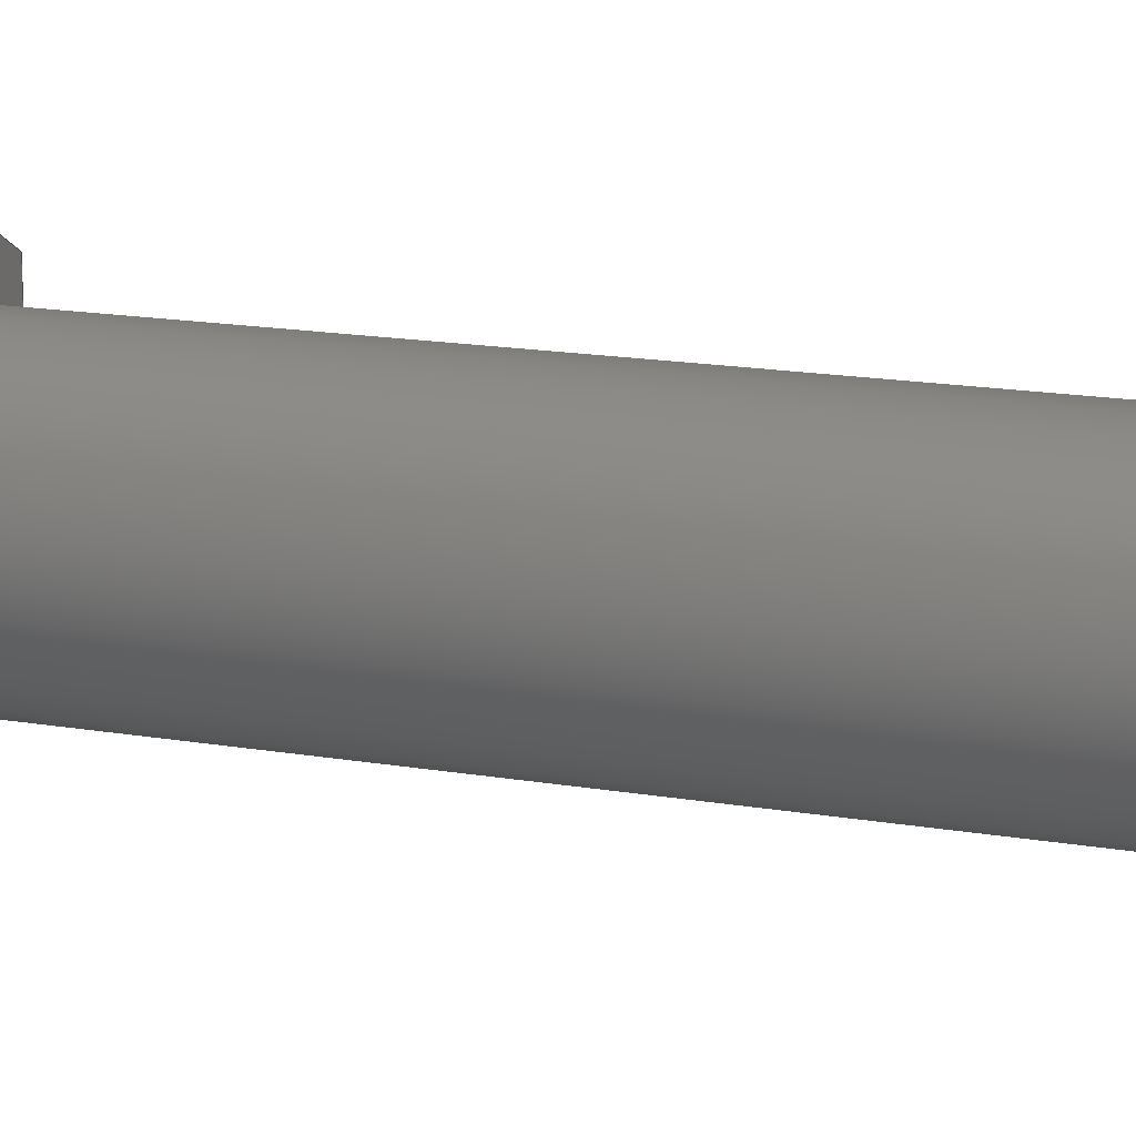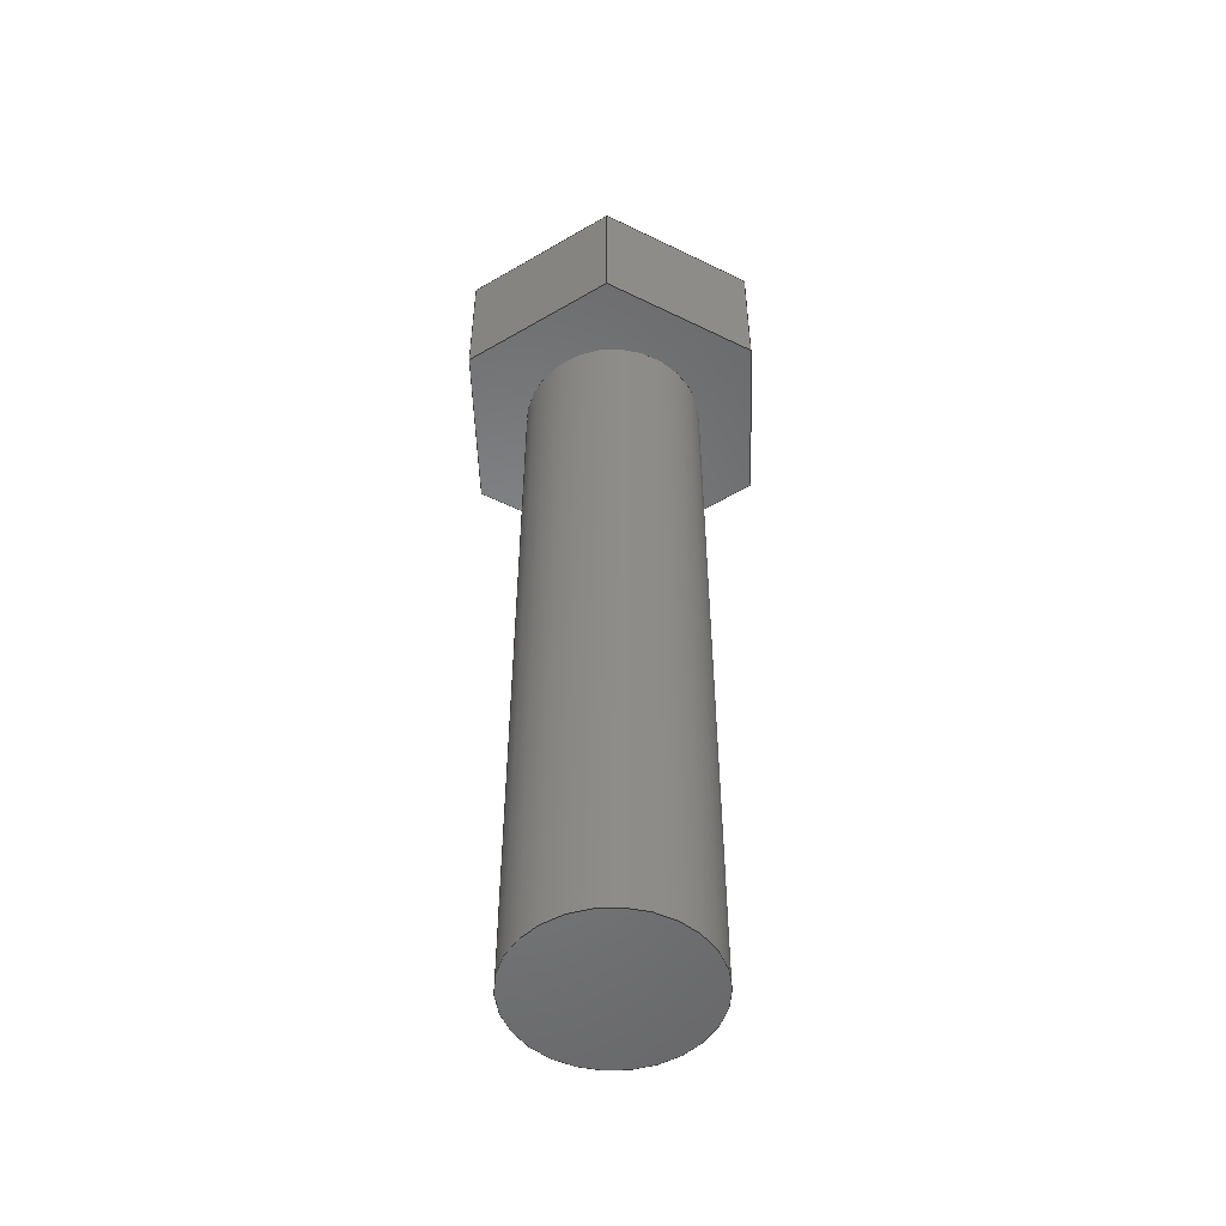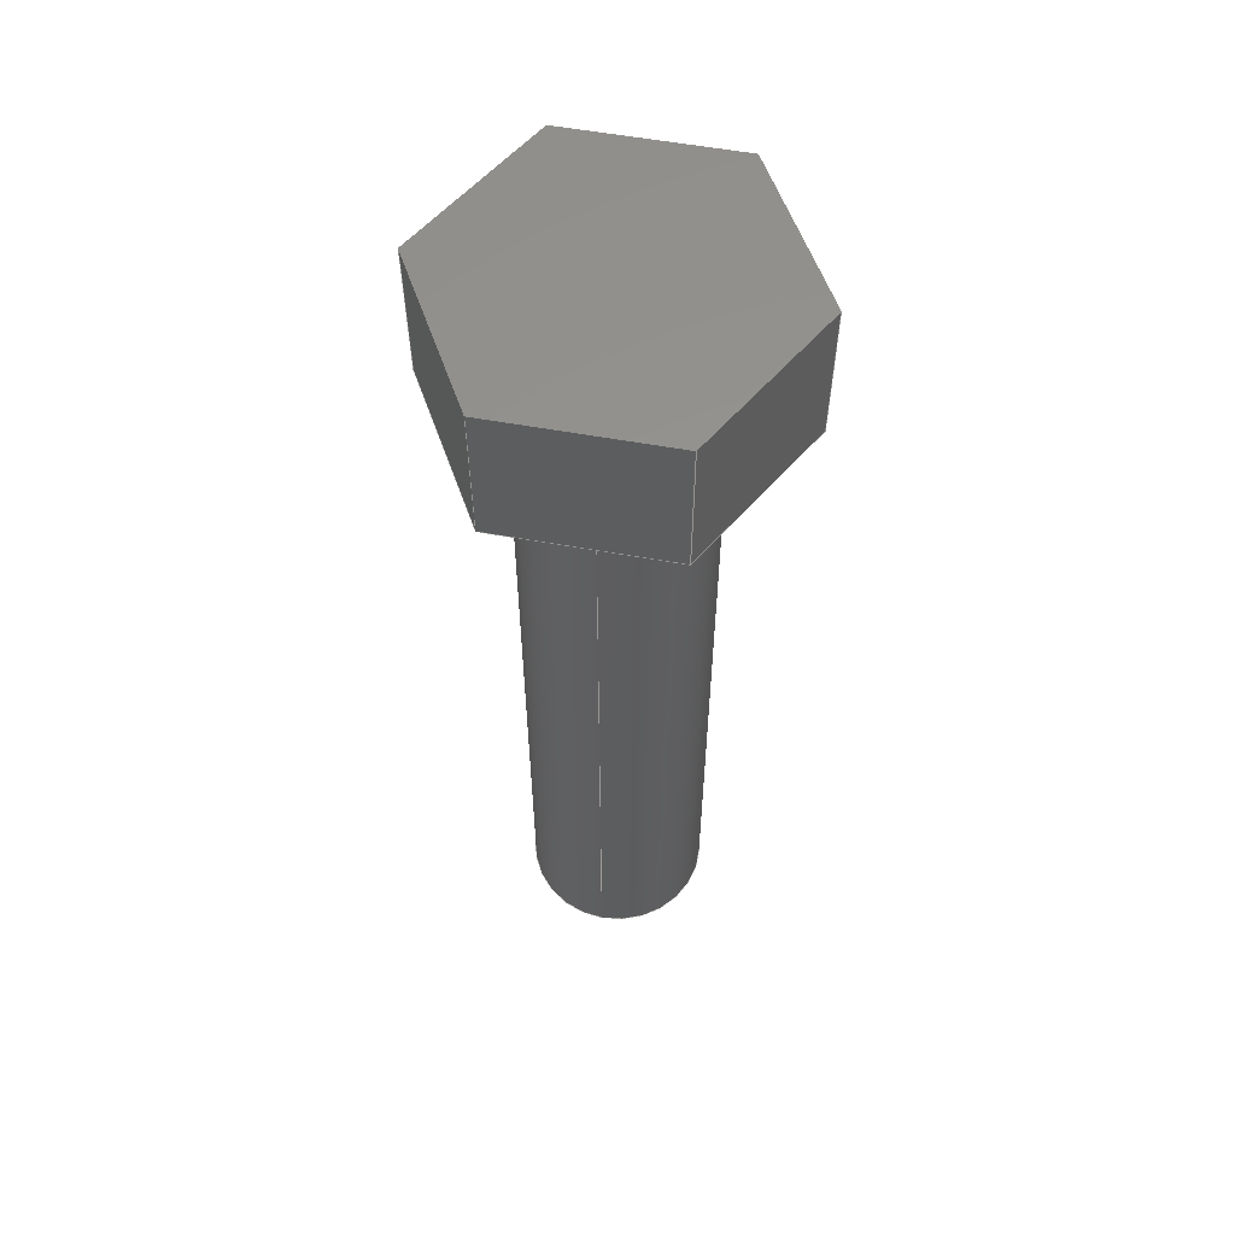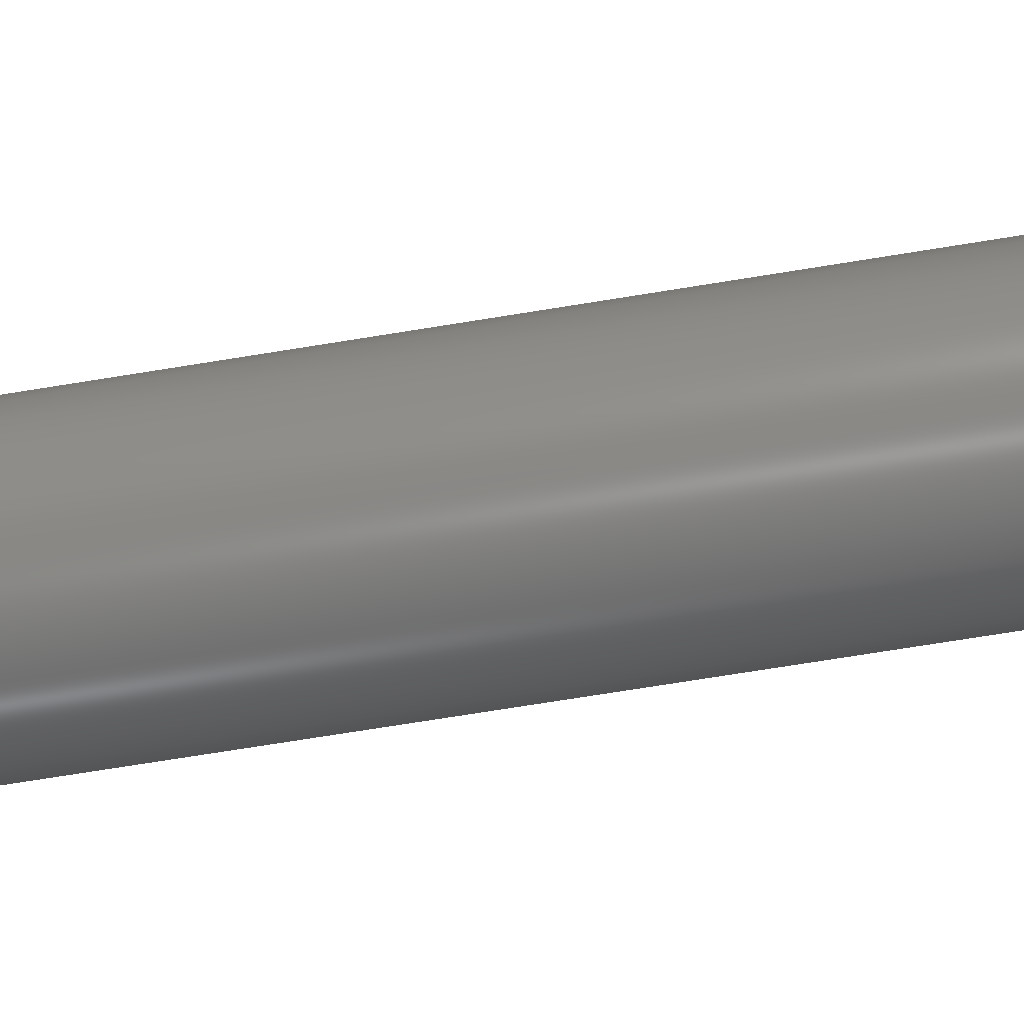
<metadata>
{"format":"step","ext":"step","renderer":"f3d","projection":"perspective","resolution":1024,"background":"white","views":[{"elev":15.4,"azim":110.6,"up":"+Y"},{"elev":-52.3,"azim":2.2,"up":"+Z"},{"elev":57.8,"azim":-79.4,"up":"+Z"},{"elev":-71.9,"azim":99.2,"up":"+Y"}]}
</metadata>
<code>
ISO-10303-21;
DATA;
#1=MECHANICAL_DESIGN_GEOMETRIC_PRESENTATION_REPRESENTATION('',(#7,#8),
#294);
#2=SHAPE_REPRESENTATION_RELATIONSHIP('SRR','None',#301,#3);
#3=ADVANCED_BREP_SHAPE_REPRESENTATION('',(#9,#10),#293);
#4=CIRCLE('',#193,0.5);
#5=CIRCLE('',#194,0.5);
#6=CYLINDRICAL_SURFACE('',#192,0.5);
#7=STYLED_ITEM('',(#310),#9);
#8=STYLED_ITEM('',(#310),#10);
#9=MANIFOLD_SOLID_BREP('Body1',#169);
#10=MANIFOLD_SOLID_BREP('Body2',#170);
#11=FACE_OUTER_BOUND('',#22,.T.);
#12=FACE_OUTER_BOUND('',#23,.T.);
#13=FACE_OUTER_BOUND('',#24,.T.);
#14=FACE_OUTER_BOUND('',#25,.T.);
#15=FACE_OUTER_BOUND('',#26,.T.);
#16=FACE_OUTER_BOUND('',#27,.T.);
#17=FACE_OUTER_BOUND('',#28,.T.);
#18=FACE_OUTER_BOUND('',#29,.T.);
#19=FACE_OUTER_BOUND('',#30,.T.);
#20=FACE_OUTER_BOUND('',#31,.T.);
#21=FACE_OUTER_BOUND('',#32,.T.);
#22=EDGE_LOOP('',(#106,#107,#108,#109));
#23=EDGE_LOOP('',(#110,#111,#112,#113));
#24=EDGE_LOOP('',(#114,#115,#116,#117));
#25=EDGE_LOOP('',(#118,#119,#120,#121));
#26=EDGE_LOOP('',(#122,#123,#124,#125));
#27=EDGE_LOOP('',(#126,#127,#128,#129));
#28=EDGE_LOOP('',(#130,#131,#132,#133,#134,#135));
#29=EDGE_LOOP('',(#136,#137,#138,#139,#140,#141));
#30=EDGE_LOOP('',(#142,#143,#144,#145));
#31=EDGE_LOOP('',(#146));
#32=EDGE_LOOP('',(#147));
#33=LINE('',#248,#52);
#34=LINE('',#250,#53);
#35=LINE('',#252,#54);
#36=LINE('',#253,#55);
#37=LINE('',#256,#56);
#38=LINE('',#258,#57);
#39=LINE('',#259,#58);
#40=LINE('',#262,#59);
#41=LINE('',#264,#60);
#42=LINE('',#265,#61);
#43=LINE('',#268,#62);
#44=LINE('',#270,#63);
#45=LINE('',#271,#64);
#46=LINE('',#274,#65);
#47=LINE('',#276,#66);
#48=LINE('',#277,#67);
#49=LINE('',#279,#68);
#50=LINE('',#280,#69);
#51=LINE('',#287,#70);
#52=VECTOR('',#201,1);
#53=VECTOR('',#202,1);
#54=VECTOR('',#203,1);
#55=VECTOR('',#204,1);
#56=VECTOR('',#207,1);
#57=VECTOR('',#208,1);
#58=VECTOR('',#209,1);
#59=VECTOR('',#212,1);
#60=VECTOR('',#213,1);
#61=VECTOR('',#214,1);
#62=VECTOR('',#217,1);
#63=VECTOR('',#218,1);
#64=VECTOR('',#219,1);
#65=VECTOR('',#222,1);
#66=VECTOR('',#223,1);
#67=VECTOR('',#224,1);
#68=VECTOR('',#227,1);
#69=VECTOR('',#228,1);
#70=VECTOR('',#237,0.5);
#71=VERTEX_POINT('',#246);
#72=VERTEX_POINT('',#247);
#73=VERTEX_POINT('',#249);
#74=VERTEX_POINT('',#251);
#75=VERTEX_POINT('',#255);
#76=VERTEX_POINT('',#257);
#77=VERTEX_POINT('',#261);
#78=VERTEX_POINT('',#263);
#79=VERTEX_POINT('',#267);
#80=VERTEX_POINT('',#269);
#81=VERTEX_POINT('',#273);
#82=VERTEX_POINT('',#275);
#83=VERTEX_POINT('',#284);
#84=VERTEX_POINT('',#286);
#85=EDGE_CURVE('',#71,#72,#33,.T.);
#86=EDGE_CURVE('',#72,#73,#34,.T.);
#87=EDGE_CURVE('',#74,#73,#35,.T.);
#88=EDGE_CURVE('',#71,#74,#36,.T.);
#89=EDGE_CURVE('',#75,#71,#37,.T.);
#90=EDGE_CURVE('',#76,#74,#38,.T.);
#91=EDGE_CURVE('',#75,#76,#39,.T.);
#92=EDGE_CURVE('',#77,#75,#40,.T.);
#93=EDGE_CURVE('',#78,#76,#41,.T.);
#94=EDGE_CURVE('',#77,#78,#42,.T.);
#95=EDGE_CURVE('',#79,#77,#43,.T.);
#96=EDGE_CURVE('',#80,#78,#44,.T.);
#97=EDGE_CURVE('',#79,#80,#45,.T.);
#98=EDGE_CURVE('',#81,#79,#46,.T.);
#99=EDGE_CURVE('',#82,#80,#47,.T.);
#100=EDGE_CURVE('',#81,#82,#48,.T.);
#101=EDGE_CURVE('',#72,#81,#49,.T.);
#102=EDGE_CURVE('',#73,#82,#50,.T.);
#103=EDGE_CURVE('',#83,#83,#4,.T.);
#104=EDGE_CURVE('',#83,#84,#51,.T.);
#105=EDGE_CURVE('',#84,#84,#5,.T.);
#106=ORIENTED_EDGE('',*,*,#85,.T.);
#107=ORIENTED_EDGE('',*,*,#86,.T.);
#108=ORIENTED_EDGE('',*,*,#87,.F.);
#109=ORIENTED_EDGE('',*,*,#88,.F.);
#110=ORIENTED_EDGE('',*,*,#89,.T.);
#111=ORIENTED_EDGE('',*,*,#88,.T.);
#112=ORIENTED_EDGE('',*,*,#90,.F.);
#113=ORIENTED_EDGE('',*,*,#91,.F.);
#114=ORIENTED_EDGE('',*,*,#92,.T.);
#115=ORIENTED_EDGE('',*,*,#91,.T.);
#116=ORIENTED_EDGE('',*,*,#93,.F.);
#117=ORIENTED_EDGE('',*,*,#94,.F.);
#118=ORIENTED_EDGE('',*,*,#95,.T.);
#119=ORIENTED_EDGE('',*,*,#94,.T.);
#120=ORIENTED_EDGE('',*,*,#96,.F.);
#121=ORIENTED_EDGE('',*,*,#97,.F.);
#122=ORIENTED_EDGE('',*,*,#98,.T.);
#123=ORIENTED_EDGE('',*,*,#97,.T.);
#124=ORIENTED_EDGE('',*,*,#99,.F.);
#125=ORIENTED_EDGE('',*,*,#100,.F.);
#126=ORIENTED_EDGE('',*,*,#101,.T.);
#127=ORIENTED_EDGE('',*,*,#100,.T.);
#128=ORIENTED_EDGE('',*,*,#102,.F.);
#129=ORIENTED_EDGE('',*,*,#86,.F.);
#130=ORIENTED_EDGE('',*,*,#102,.T.);
#131=ORIENTED_EDGE('',*,*,#99,.T.);
#132=ORIENTED_EDGE('',*,*,#96,.T.);
#133=ORIENTED_EDGE('',*,*,#93,.T.);
#134=ORIENTED_EDGE('',*,*,#90,.T.);
#135=ORIENTED_EDGE('',*,*,#87,.T.);
#136=ORIENTED_EDGE('',*,*,#101,.F.);
#137=ORIENTED_EDGE('',*,*,#85,.F.);
#138=ORIENTED_EDGE('',*,*,#89,.F.);
#139=ORIENTED_EDGE('',*,*,#92,.F.);
#140=ORIENTED_EDGE('',*,*,#95,.F.);
#141=ORIENTED_EDGE('',*,*,#98,.F.);
#142=ORIENTED_EDGE('',*,*,#103,.F.);
#143=ORIENTED_EDGE('',*,*,#104,.T.);
#144=ORIENTED_EDGE('',*,*,#105,.F.);
#145=ORIENTED_EDGE('',*,*,#104,.F.);
#146=ORIENTED_EDGE('',*,*,#105,.T.);
#147=ORIENTED_EDGE('',*,*,#103,.T.);
#148=PLANE('',#184);
#149=PLANE('',#185);
#150=PLANE('',#186);
#151=PLANE('',#187);
#152=PLANE('',#188);
#153=PLANE('',#189);
#154=PLANE('',#190);
#155=PLANE('',#191);
#156=PLANE('',#195);
#157=PLANE('',#196);
#158=ADVANCED_FACE('',(#11),#148,.T.);
#159=ADVANCED_FACE('',(#12),#149,.T.);
#160=ADVANCED_FACE('',(#13),#150,.T.);
#161=ADVANCED_FACE('',(#14),#151,.T.);
#162=ADVANCED_FACE('',(#15),#152,.T.);
#163=ADVANCED_FACE('',(#16),#153,.T.);
#164=ADVANCED_FACE('',(#17),#154,.T.);
#165=ADVANCED_FACE('',(#18),#155,.F.);
#166=ADVANCED_FACE('',(#19),#6,.T.);
#167=ADVANCED_FACE('',(#20),#156,.T.);
#168=ADVANCED_FACE('',(#21),#157,.F.);
#169=CLOSED_SHELL('',(#158,#159,#160,#161,#162,#163,#164,#165));
#170=CLOSED_SHELL('',(#166,#167,#168));
#171=DERIVED_UNIT_ELEMENT(#173,1);
#172=DERIVED_UNIT_ELEMENT(#296,3);
#173=(
MASS_UNIT()
NAMED_UNIT(*)
SI_UNIT(.KILO.,.GRAM.)
);
#174=DERIVED_UNIT((#171,#172));
#175=MEASURE_REPRESENTATION_ITEM('density measure',
POSITIVE_RATIO_MEASURE(7850),#174);
#176=PROPERTY_DEFINITION_REPRESENTATION(#181,#178);
#177=PROPERTY_DEFINITION_REPRESENTATION(#182,#179);
#178=REPRESENTATION('material name',(#180),#293);
#179=REPRESENTATION('density',(#175),#293);
#180=DESCRIPTIVE_REPRESENTATION_ITEM('Steel','Steel');
#181=PROPERTY_DEFINITION('material property','material name',#303);
#182=PROPERTY_DEFINITION('material property','density of part',#303);
#183=AXIS2_PLACEMENT_3D('placement',#244,#197,#198);
#184=AXIS2_PLACEMENT_3D('',#245,#199,#200);
#185=AXIS2_PLACEMENT_3D('',#254,#205,#206);
#186=AXIS2_PLACEMENT_3D('',#260,#210,#211);
#187=AXIS2_PLACEMENT_3D('',#266,#215,#216);
#188=AXIS2_PLACEMENT_3D('',#272,#220,#221);
#189=AXIS2_PLACEMENT_3D('',#278,#225,#226);
#190=AXIS2_PLACEMENT_3D('',#281,#229,#230);
#191=AXIS2_PLACEMENT_3D('',#282,#231,#232);
#192=AXIS2_PLACEMENT_3D('',#283,#233,#234);
#193=AXIS2_PLACEMENT_3D('',#285,#235,#236);
#194=AXIS2_PLACEMENT_3D('',#288,#238,#239);
#195=AXIS2_PLACEMENT_3D('',#289,#240,#241);
#196=AXIS2_PLACEMENT_3D('',#290,#242,#243);
#197=DIRECTION('axis',(0,0,1));
#198=DIRECTION('refdir',(1,0,0));
#199=DIRECTION('center_axis',(0.5,-0.866,0));
#200=DIRECTION('ref_axis',(0.866,0.5,0));
#201=DIRECTION('',(0.866,0.5,0));
#202=DIRECTION('',(0,0,1));
#203=DIRECTION('',(0.866,0.5,0));
#204=DIRECTION('',(0,0,1));
#205=DIRECTION('center_axis',(-0.5,-0.866,0));
#206=DIRECTION('ref_axis',(0.866,-0.5,0));
#207=DIRECTION('',(0.866,-0.5,0));
#208=DIRECTION('',(0.866,-0.5,0));
#209=DIRECTION('',(0,0,1));
#210=DIRECTION('center_axis',(-1,3.606e-16,0));
#211=DIRECTION('ref_axis',(-3.606e-16,-1,0));
#212=DIRECTION('',(-3.606e-16,-1,0));
#213=DIRECTION('',(-3.606e-16,-1,0));
#214=DIRECTION('',(0,0,1));
#215=DIRECTION('center_axis',(-0.5,0.866,0));
#216=DIRECTION('ref_axis',(-0.866,-0.5,0));
#217=DIRECTION('',(-0.866,-0.5,0));
#218=DIRECTION('',(-0.866,-0.5,0));
#219=DIRECTION('',(0,0,1));
#220=DIRECTION('center_axis',(0.5,0.866,0));
#221=DIRECTION('ref_axis',(-0.866,0.5,0));
#222=DIRECTION('',(-0.866,0.5,0));
#223=DIRECTION('',(-0.866,0.5,0));
#224=DIRECTION('',(0,0,1));
#225=DIRECTION('center_axis',(1,-3.606e-16,0));
#226=DIRECTION('ref_axis',(3.606e-16,1,0));
#227=DIRECTION('',(3.606e-16,1,0));
#228=DIRECTION('',(3.606e-16,1,0));
#229=DIRECTION('center_axis',(0,0,1));
#230=DIRECTION('ref_axis',(1,0,0));
#231=DIRECTION('center_axis',(0,0,1));
#232=DIRECTION('ref_axis',(1,0,0));
#233=DIRECTION('center_axis',(0,0,-1));
#234=DIRECTION('ref_axis',(1,0,0));
#235=DIRECTION('center_axis',(0,0,-1));
#236=DIRECTION('ref_axis',(1,0,0));
#237=DIRECTION('',(0,0,1));
#238=DIRECTION('center_axis',(0,0,1));
#239=DIRECTION('ref_axis',(1,0,0));
#240=DIRECTION('center_axis',(0,0,1));
#241=DIRECTION('ref_axis',(1,0,0));
#242=DIRECTION('center_axis',(0,0,1));
#243=DIRECTION('ref_axis',(1,0,0));
#244=CARTESIAN_POINT('',(0,0,0));
#245=CARTESIAN_POINT('Origin',(-4.962e-16,-0.9238,
0));
#246=CARTESIAN_POINT('',(-4.962e-16,-0.9238,0));
#247=CARTESIAN_POINT('',(0.8,-0.4619,0));
#248=CARTESIAN_POINT('',(-4.962e-16,-0.9238,0));
#249=CARTESIAN_POINT('',(0.8,-0.4619,0.8));
#250=CARTESIAN_POINT('',(0.8,-0.4619,0));
#251=CARTESIAN_POINT('',(-4.996e-16,-0.9238,0.8));
#252=CARTESIAN_POINT('',(-4.962e-16,-0.9238,0.8));
#253=CARTESIAN_POINT('',(-4.962e-16,-0.9238,0));
#254=CARTESIAN_POINT('Origin',(-0.8,-0.4619,0));
#255=CARTESIAN_POINT('',(-0.8,-0.4619,0));
#256=CARTESIAN_POINT('',(-0.8,-0.4619,0));
#257=CARTESIAN_POINT('',(-0.8,-0.4619,0.8));
#258=CARTESIAN_POINT('',(-0.8,-0.4619,0.8));
#259=CARTESIAN_POINT('',(-0.8,-0.4619,0));
#260=CARTESIAN_POINT('Origin',(-0.8,0.4619,0));
#261=CARTESIAN_POINT('',(-0.8,0.4619,0));
#262=CARTESIAN_POINT('',(-0.8,0.4619,0));
#263=CARTESIAN_POINT('',(-0.8,0.4619,0.8));
#264=CARTESIAN_POINT('',(-0.8,0.4619,0.8));
#265=CARTESIAN_POINT('',(-0.8,0.4619,0));
#266=CARTESIAN_POINT('Origin',(1.656e-16,0.9238,0));
#267=CARTESIAN_POINT('',(1.656e-16,0.9238,0));
#268=CARTESIAN_POINT('',(1.656e-16,0.9238,0));
#269=CARTESIAN_POINT('',(1.11e-16,0.9238,0.8));
#270=CARTESIAN_POINT('',(1.656e-16,0.9238,0.8));
#271=CARTESIAN_POINT('',(1.656e-16,0.9238,0));
#272=CARTESIAN_POINT('Origin',(0.8,0.4619,0));
#273=CARTESIAN_POINT('',(0.8,0.4619,0));
#274=CARTESIAN_POINT('',(0.8,0.4619,0));
#275=CARTESIAN_POINT('',(0.8,0.4619,0.8));
#276=CARTESIAN_POINT('',(0.8,0.4619,0.8));
#277=CARTESIAN_POINT('',(0.8,0.4619,0));
#278=CARTESIAN_POINT('Origin',(0.8,-0.4619,0));
#279=CARTESIAN_POINT('',(0.8,-0.4619,0));
#280=CARTESIAN_POINT('',(0.8,-0.4619,0.8));
#281=CARTESIAN_POINT('Origin',(-1.11e-16,0,0.8));
#282=CARTESIAN_POINT('Origin',(-1.11e-16,0,0));
#283=CARTESIAN_POINT('Origin',(0,0,0));
#284=CARTESIAN_POINT('',(-0.5,-6.123e-17,-4.4));
#285=CARTESIAN_POINT('Origin',(0,0,-4.4));
#286=CARTESIAN_POINT('',(-0.5,-6.123e-17,0));
#287=CARTESIAN_POINT('',(-0.5,6.123e-17,0));
#288=CARTESIAN_POINT('Origin',(0,0,0));
#289=CARTESIAN_POINT('Origin',(0,0,0));
#290=CARTESIAN_POINT('Origin',(0,0,-4.4));
#291=UNCERTAINTY_MEASURE_WITH_UNIT(LENGTH_MEASURE(0.001),#295,
'DISTANCE_ACCURACY_VALUE',
'Maximum model space distance between geometric entities at asserted c
onnectivities');
#292=UNCERTAINTY_MEASURE_WITH_UNIT(LENGTH_MEASURE(0.001),#295,
'DISTANCE_ACCURACY_VALUE',
'Maximum model space distance between geometric entities at asserted c
onnectivities');
#293=(
GEOMETRIC_REPRESENTATION_CONTEXT(3)
GLOBAL_UNCERTAINTY_ASSIGNED_CONTEXT((#291))
GLOBAL_UNIT_ASSIGNED_CONTEXT((#295,#297,#298))
REPRESENTATION_CONTEXT('','3D')
);
#294=(
GEOMETRIC_REPRESENTATION_CONTEXT(3)
GLOBAL_UNCERTAINTY_ASSIGNED_CONTEXT((#292))
GLOBAL_UNIT_ASSIGNED_CONTEXT((#295,#297,#298))
REPRESENTATION_CONTEXT('','3D')
);
#295=(
LENGTH_UNIT()
NAMED_UNIT(*)
SI_UNIT(.CENTI.,.METRE.)
);
#296=(
LENGTH_UNIT()
NAMED_UNIT(*)
SI_UNIT($,.METRE.)
);
#297=(
NAMED_UNIT(*)
PLANE_ANGLE_UNIT()
SI_UNIT($,.RADIAN.)
);
#298=(
NAMED_UNIT(*)
SI_UNIT($,.STERADIAN.)
SOLID_ANGLE_UNIT()
);
#299=SHAPE_DEFINITION_REPRESENTATION(#300,#301);
#300=PRODUCT_DEFINITION_SHAPE('',$,#303);
#301=SHAPE_REPRESENTATION('',(#183),#293);
#302=PRODUCT_DEFINITION_CONTEXT('part definition',#307,'design');
#303=PRODUCT_DEFINITION('Screw 55x10V','Screw 55x10V',#304,#302);
#304=PRODUCT_DEFINITION_FORMATION('',$,#309);
#305=PRODUCT_RELATED_PRODUCT_CATEGORY('Screw 55x10V','Screw 55x10V',(#309));
#306=APPLICATION_PROTOCOL_DEFINITION('international standard',
'automotive_design',2009,#307);
#307=APPLICATION_CONTEXT(
'Core Data for Automotive Mechanical Design Process');
#308=PRODUCT_CONTEXT('part definition',#307,'mechanical');
#309=PRODUCT('Screw 55x10V','Screw 55x10V',$,(#308));
#310=PRESENTATION_STYLE_ASSIGNMENT((#311));
#311=SURFACE_STYLE_USAGE(.BOTH.,#312);
#312=SURFACE_SIDE_STYLE('',(#313));
#313=SURFACE_STYLE_FILL_AREA(#314);
#314=FILL_AREA_STYLE('Steel - Satin',(#315));
#315=FILL_AREA_STYLE_COLOUR('Steel - Satin',#316);
#316=COLOUR_RGB('Steel - Satin',0.6275,0.6275,0.6275);
ENDSEC;
END-ISO-10303-21;

</code>
